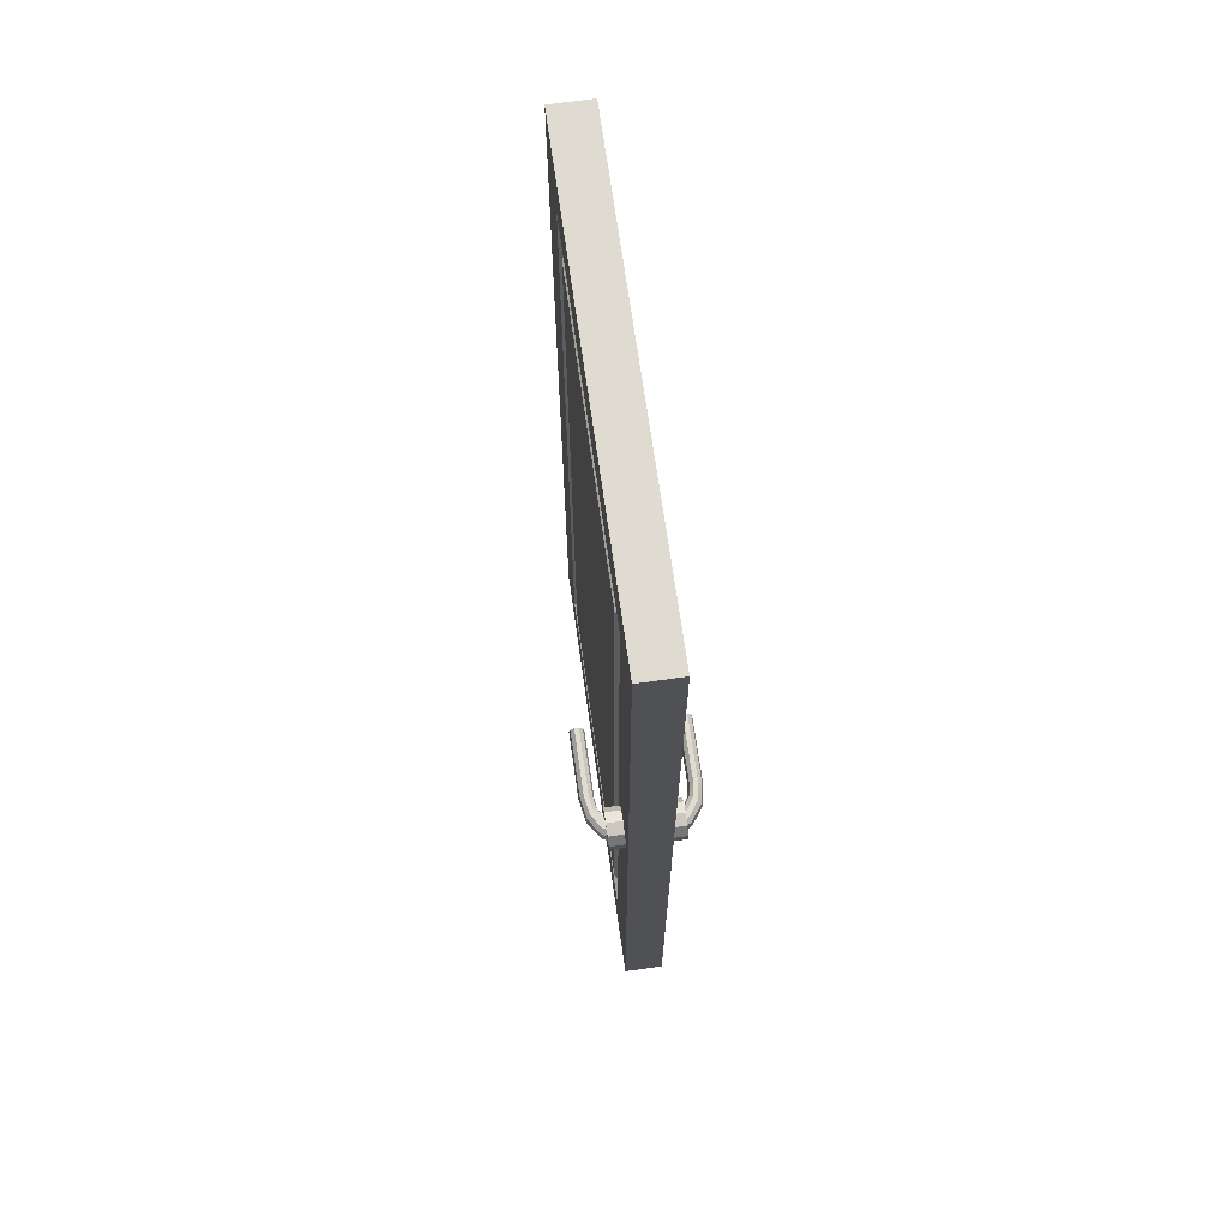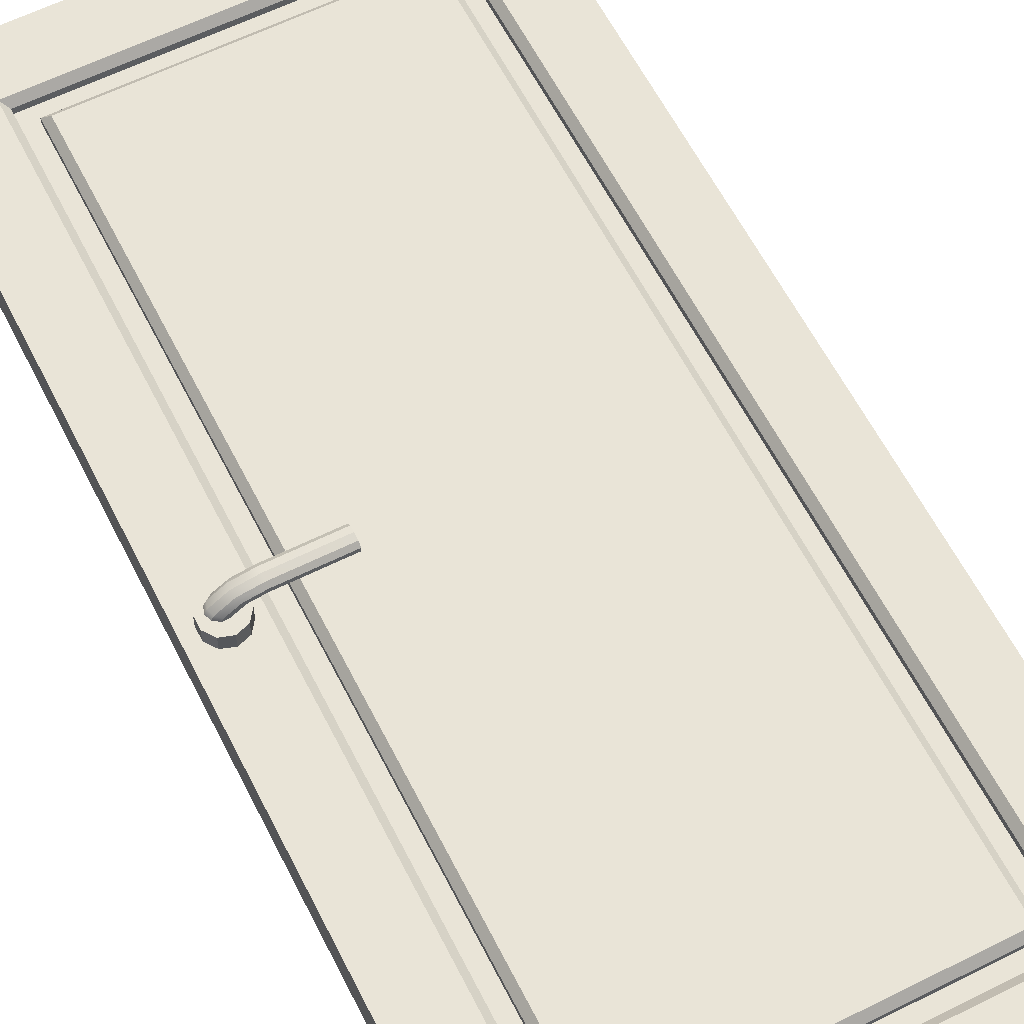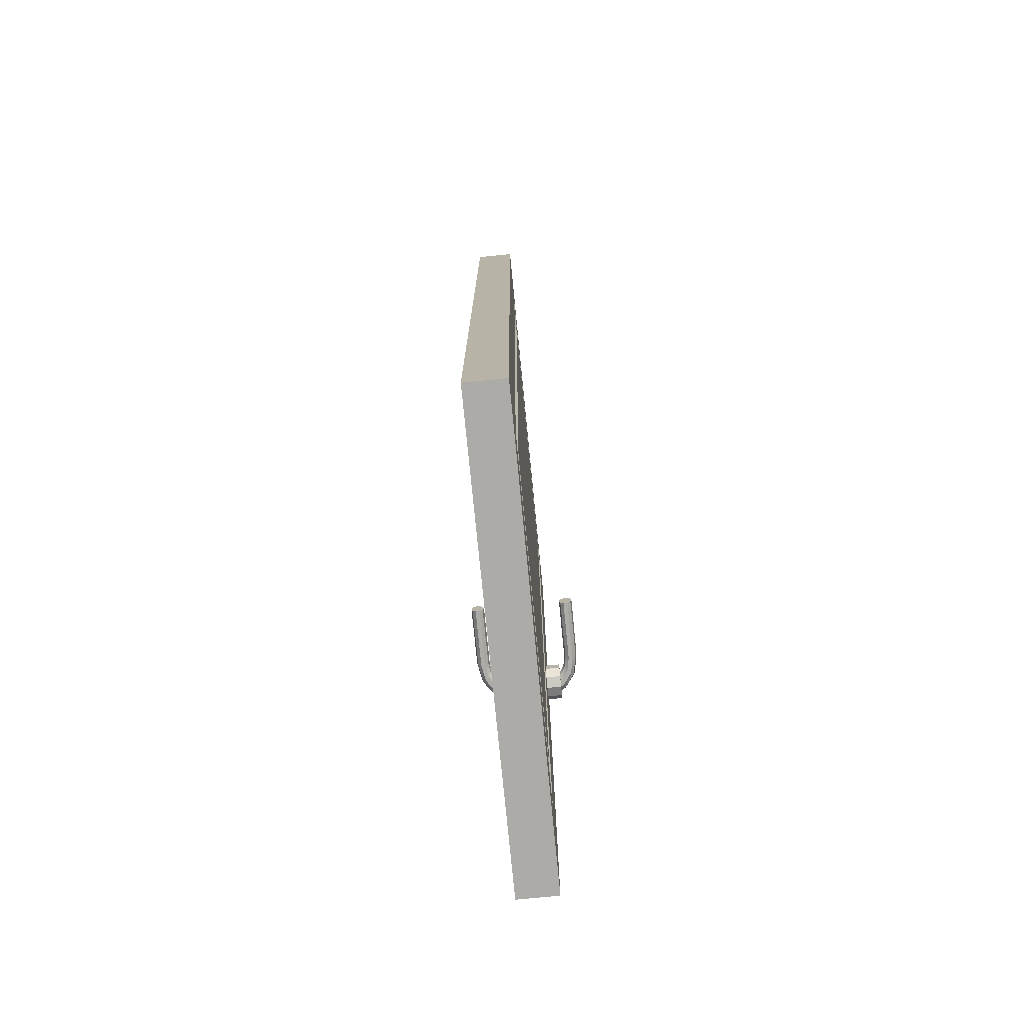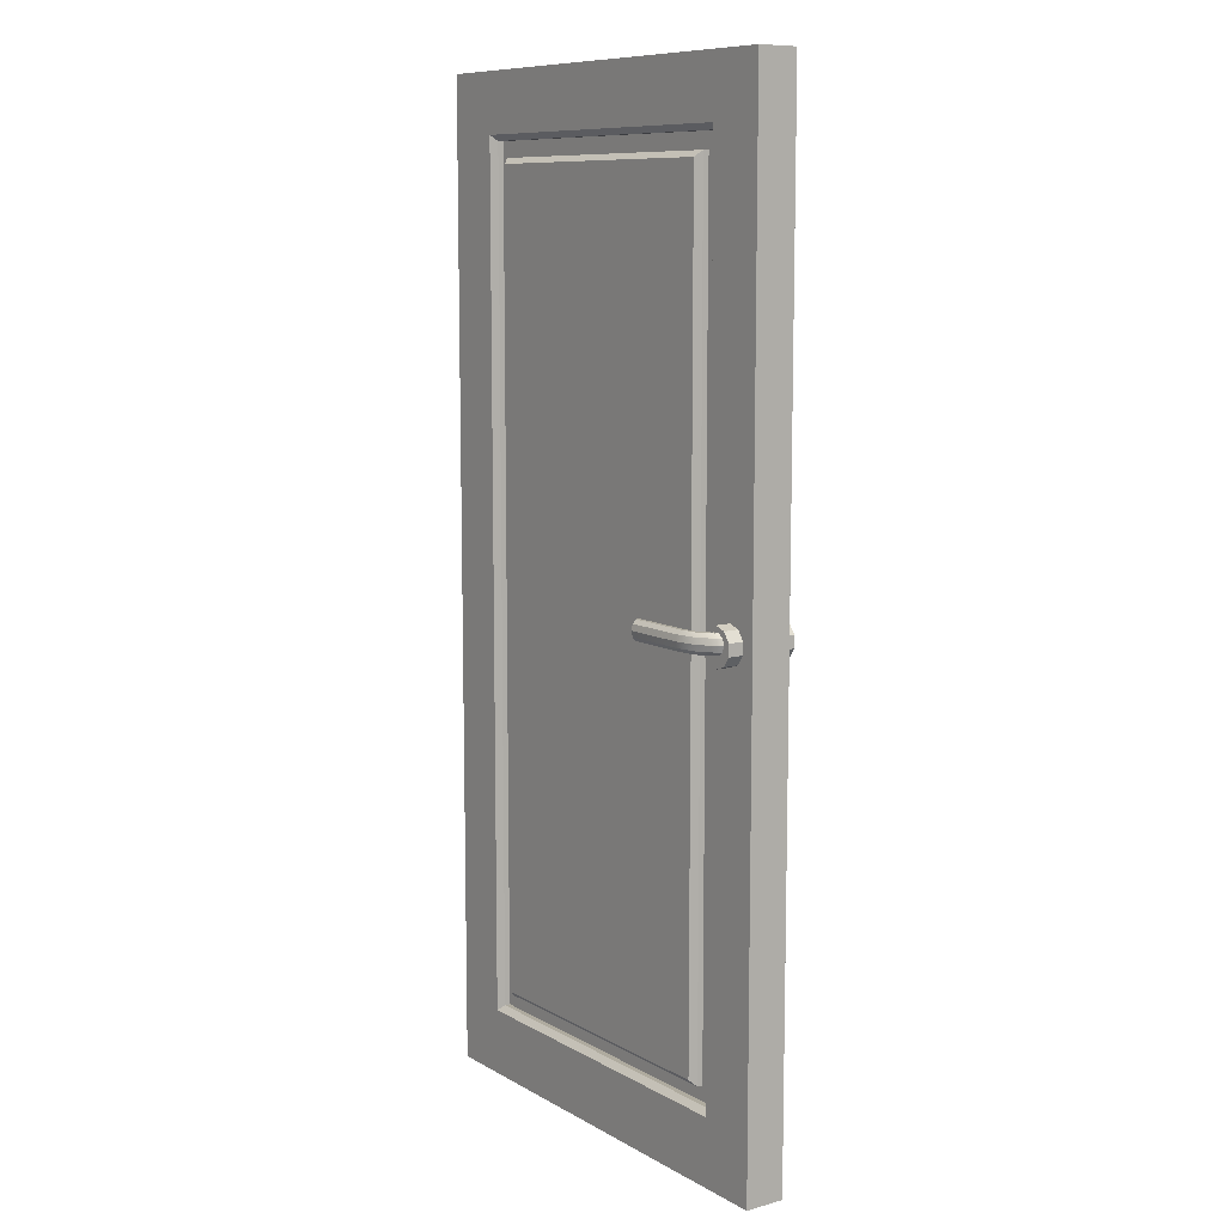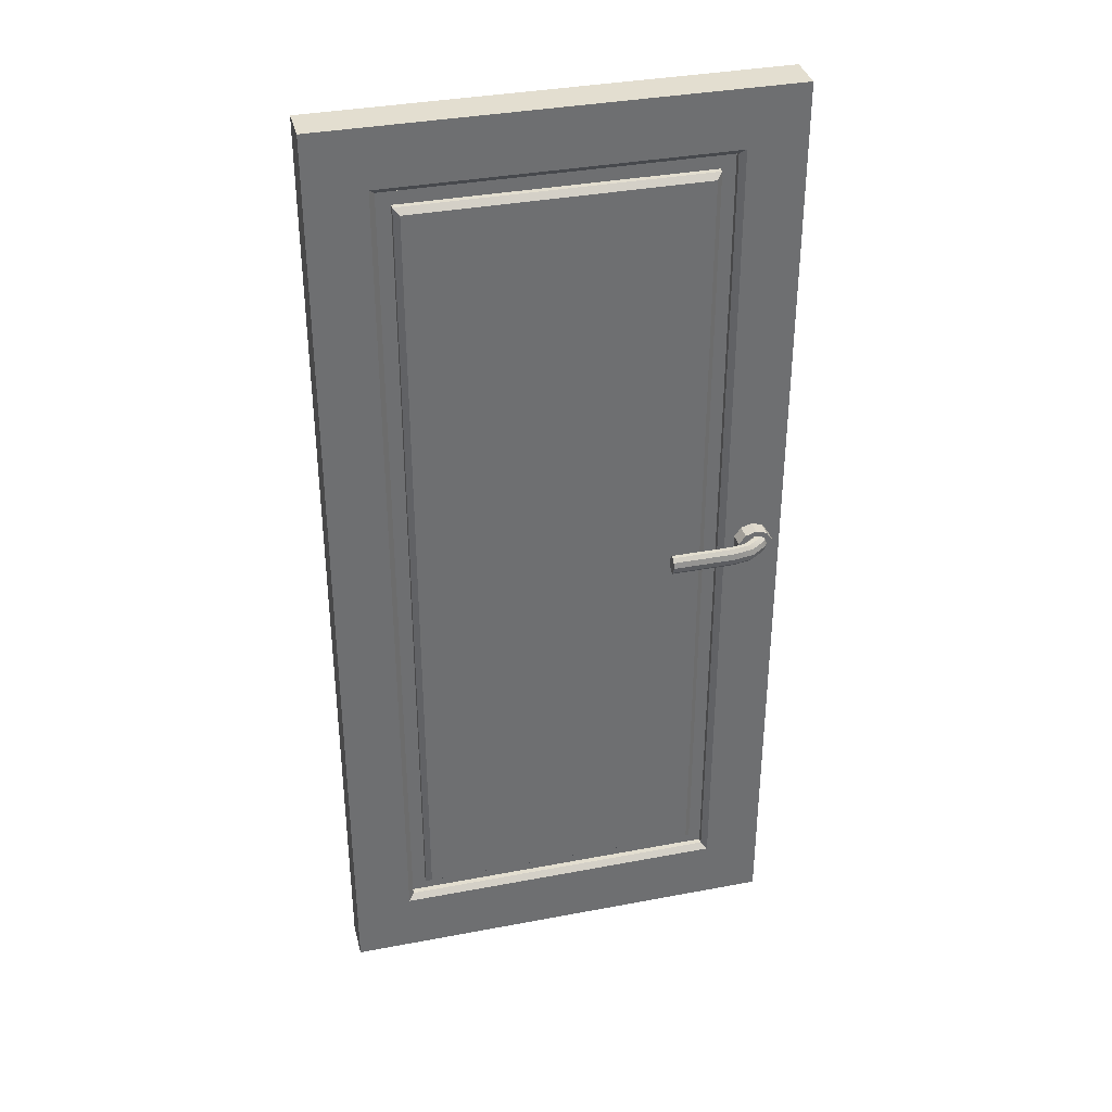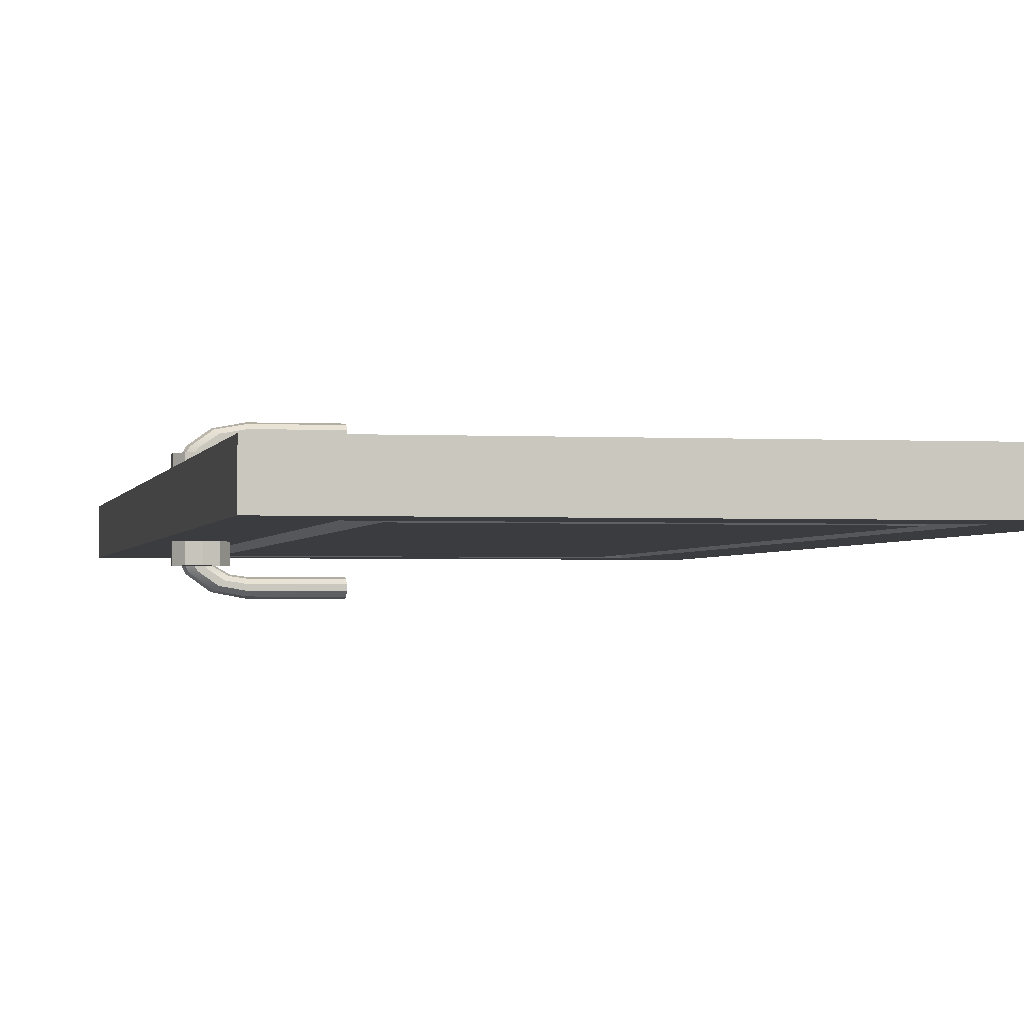
<metadata>
{"format":"obj","ext":"obj","renderer":"f3d","projection":"perspective","resolution":1024,"background":"white","views":[{"elev":69.9,"azim":-98.0,"up":"+Y"},{"elev":61.2,"azim":-26.9,"up":"+Z"},{"elev":-76.5,"azim":95.6,"up":"+Y"},{"elev":9.6,"azim":-125.2,"up":"+Y"},{"elev":35.8,"azim":166.0,"up":"+Y"},{"elev":-2.0,"azim":-11.0,"up":"+Z"}]}
</metadata>
<code>
g default
v -2.707 11.86 -1.367
v -2.707 11.77 -1.28
v -2.707 11.77 -1.172
v -2.707 11.86 -1.084
v -2.707 12.01 -1.051
v -2.707 12.16 -1.084
v -2.707 12.25 -1.172
v -2.707 12.25 -1.28
v -2.707 12.16 -1.367
v -2.707 12.01 -1.401
v -4.3 11.86 -1.367
v -4.3 11.77 -1.28
v -4.3 11.77 -1.172
v -4.3 11.86 -1.084
v -4.3 12.01 -1.051
v -4.3 12.16 -1.084
v -4.3 12.25 -1.172
v -4.3 12.25 -1.28
v -4.3 12.16 -1.367
v -4.3 12.01 -1.401
v -2.707 12.01 -1.226
v -4.83 11.86 -1.271
v -4.753 11.77 -1.201
v -4.658 11.77 -1.114
v -4.581 11.86 -1.045
v -4.552 12.01 -1.018
v -4.581 12.16 -1.045
v -4.658 12.25 -1.114
v -4.753 12.25 -1.201
v -4.83 12.16 -1.271
v -4.859 12.01 -1.297
v -5.212 11.86 -0.9962
v -5.093 11.77 -0.9662
v -4.945 11.77 -0.9291
v -4.825 11.86 -0.8991
v -4.779 12.01 -0.8876
v -4.825 12.16 -0.8991
v -4.945 12.25 -0.9291
v -5.093 12.25 -0.9662
v -5.212 12.16 -0.9962
v -5.258 12.01 -1.008
v -5.284 11.86 -0.8611
v -5.165 11.77 -0.8311
v -5.091 12.01 -0.8126
v -5.017 11.77 -0.794
v -4.897 11.86 -0.764
v -4.851 12.01 -0.7526
v -4.897 12.16 -0.764
v -5.017 12.25 -0.794
v -5.165 12.25 -0.8311
v -5.284 12.16 -0.8611
v -5.33 12.01 -0.8726
g pCylinder3
f 1 2 12 11
f 2 3 13 12
f 3 4 14 13
f 4 5 15 14
f 5 6 16 15
f 6 7 17 16
f 7 8 18 17
f 8 9 19 18
f 9 10 20 19
f 10 1 11 20
f 2 1 21
f 3 2 21
f 4 3 21
f 5 4 21
f 6 5 21
f 7 6 21
f 8 7 21
f 9 8 21
f 10 9 21
f 1 10 21
f 42 43 44
f 43 45 44
f 45 46 44
f 46 47 44
f 47 48 44
f 48 49 44
f 49 50 44
f 50 51 44
f 51 52 44
f 52 42 44
f 11 12 23 22
f 12 13 24 23
f 13 14 25 24
f 14 15 26 25
f 15 16 27 26
f 16 17 28 27
f 17 18 29 28
f 18 19 30 29
f 19 20 31 30
f 20 11 22 31
f 22 23 33 32
f 23 24 34 33
f 24 25 35 34
f 25 26 36 35
f 26 27 37 36
f 27 28 38 37
f 28 29 39 38
f 29 30 40 39
f 30 31 41 40
f 31 22 32 41
f 32 33 43 42
f 33 34 45 43
f 34 35 46 45
f 35 36 47 46
f 36 37 48 47
f 37 38 49 48
f 38 39 50 49
f 39 40 51 50
f 40 41 52 51
f 41 32 42 52
g default
v -2.707 12.16 1.376
v -2.707 12.25 1.289
v -2.707 12.25 1.181
v -2.707 12.16 1.093
v -2.707 12.01 1.06
v -2.707 11.86 1.093
v -2.707 11.77 1.181
v -2.707 11.77 1.289
v -2.707 11.86 1.376
v -2.707 12.01 1.41
v -4.3 12.16 1.376
v -4.3 12.25 1.289
v -4.3 12.25 1.181
v -4.3 12.16 1.093
v -4.3 12.01 1.06
v -4.3 11.86 1.093
v -4.3 11.77 1.181
v -4.3 11.77 1.289
v -4.3 11.86 1.376
v -4.3 12.01 1.41
v -2.707 12.01 1.235
v -4.83 12.16 1.279
v -4.753 12.25 1.21
v -4.658 12.25 1.123
v -4.581 12.16 1.054
v -4.552 12.01 1.027
v -4.581 11.86 1.054
v -4.658 11.77 1.123
v -4.753 11.77 1.21
v -4.83 11.86 1.279
v -4.859 12.01 1.306
v -5.212 12.16 1.005
v -5.093 12.25 0.9751
v -4.945 12.25 0.938
v -4.825 12.16 0.908
v -4.779 12.01 0.8965
v -4.825 11.86 0.908
v -4.945 11.77 0.938
v -5.093 11.77 0.9751
v -5.212 11.86 1.005
v -5.258 12.01 1.017
v -5.284 12.16 0.87
v -5.165 12.25 0.84
v -5.091 12.01 0.8215
v -5.017 12.25 0.8029
v -4.897 12.16 0.7729
v -4.851 12.01 0.7615
v -4.897 11.86 0.7729
v -5.017 11.77 0.8029
v -5.165 11.77 0.84
v -5.284 11.86 0.87
v -5.33 12.01 0.8815
g pCylinder2
f 53 54 64 63
f 54 55 65 64
f 55 56 66 65
f 56 57 67 66
f 57 58 68 67
f 58 59 69 68
f 59 60 70 69
f 60 61 71 70
f 61 62 72 71
f 62 53 63 72
f 54 53 73
f 55 54 73
f 56 55 73
f 57 56 73
f 58 57 73
f 59 58 73
f 60 59 73
f 61 60 73
f 62 61 73
f 53 62 73
f 94 95 96
f 95 97 96
f 97 98 96
f 98 99 96
f 99 100 96
f 100 101 96
f 101 102 96
f 102 103 96
f 103 104 96
f 104 94 96
f 63 64 75 74
f 64 65 76 75
f 65 66 77 76
f 66 67 78 77
f 67 68 79 78
f 68 69 80 79
f 69 70 81 80
f 70 71 82 81
f 71 72 83 82
f 72 63 74 83
f 74 75 85 84
f 75 76 86 85
f 76 77 87 86
f 77 78 88 87
f 78 79 89 88
f 79 80 90 89
f 80 81 91 90
f 81 82 92 91
f 82 83 93 92
f 83 74 84 93
f 84 85 95 94
f 85 86 97 95
f 86 87 98 97
f 87 88 99 98
f 88 89 100 99
f 89 90 101 100
f 90 91 102 101
f 91 92 103 102
f 92 93 104 103
f 93 84 94 104
g default
v -5.311 12.32 -0.8842
v -5.484 12.08 -0.8842
v -5.484 11.79 -0.8842
v -5.311 11.55 -0.8842
v -5.032 11.46 -0.8842
v -4.752 11.55 -0.8842
v -4.58 11.79 -0.8842
v -4.58 12.08 -0.8842
v -4.752 12.32 -0.8842
v -5.032 12.41 -0.8842
v -5.311 12.32 0.897
v -5.484 12.08 0.897
v -5.484 11.79 0.897
v -5.311 11.55 0.897
v -5.032 11.46 0.897
v -4.752 11.55 0.897
v -4.58 11.79 0.897
v -4.58 12.08 0.897
v -4.752 12.32 0.897
v -5.032 12.41 0.897
v -5.032 11.94 -0.8842
v -5.032 11.94 0.897
g pCylinder1
f 105 106 116 115
f 106 107 117 116
f 107 108 118 117
f 108 109 119 118
f 109 110 120 119
f 110 111 121 120
f 111 112 122 121
f 112 113 123 122
f 113 114 124 123
f 114 105 115 124
f 106 105 125
f 107 106 125
f 108 107 125
f 109 108 125
f 110 109 125
f 111 110 125
f 112 111 125
f 113 112 125
f 114 113 125
f 105 114 125
f 115 116 126
f 116 117 126
f 117 118 126
f 118 119 126
f 119 120 126
f 120 121 126
f 121 122 126
f 122 123 126
f 123 124 126
f 124 115 126
g default
v -5.801 -0.5 0.5
v 5.801 -0.5 0.5
v -5.801 24.3 0.5
v 5.801 24.3 0.5
v -5.801 24.3 -0.5
v 5.801 24.3 -0.5
v -5.801 -0.5 -0.5
v 5.801 -0.5 -0.5
v 4.187 24.3 0.5
v 4.187 24.3 -0.5
v 4.187 -0.5 -0.5
v 4.187 -0.5 0.5
v -4.187 24.3 0.5
v -4.187 24.3 -0.5
v -4.187 -0.5 -0.5
v -4.187 -0.5 0.5
v -5.801 22.68 0.5
v -5.801 22.68 -0.5
v 5.801 22.68 -0.5
v 5.801 22.68 0.5
v -5.801 1.309 0.5
v -5.801 1.309 -0.5
v 5.801 1.309 -0.5
v 5.801 1.309 0.5
v 3.811 24.3 0.5
v 3.811 24.3 -0.5
v 3.811 -0.5 -0.5
v 3.811 -0.5 0.5
v -3.811 24.3 0.5
v -3.811 24.3 -0.5
v -3.811 -0.5 -0.5
v -3.811 -0.5 0.5
v -5.801 22.28 0.5
v -5.801 22.28 -0.5
v 5.801 22.28 -0.5
v 5.801 22.28 0.5
v -5.801 1.685 0.5
v -5.801 1.685 -0.5
v 5.801 1.685 -0.5
v 5.801 1.685 0.5
v -4.187 1.309 0.1818
v -4.187 1.685 0.1818
v -3.811 1.309 0.1818
v -3.811 1.685 0.1818
v 3.811 1.309 0.1818
v 3.811 1.685 0.1818
v 4.187 1.309 0.1818
v 4.187 1.685 0.1818
v 3.811 22.28 0.1818
v 3.811 22.68 0.1818
v 4.187 22.28 0.1818
v 4.187 22.68 0.1818
v -3.811 22.28 0.1818
v -3.811 22.68 0.1818
v -4.187 22.28 0.1818
v -4.187 22.68 0.1818
v 3.652 22.12 0.5
v 3.811 22.28 0.3409
v -3.652 22.12 0.5
v -3.811 22.28 0.3409
v 3.652 1.844 0.5
v 3.811 1.685 0.3409
v -3.652 1.844 0.5
v -3.811 1.685 0.3409
v 4.346 22.84 0.5
v 4.187 22.68 0.3409
v 3.811 22.84 0.5
v 3.811 22.68 0.3409
v 4.346 1.15 0.5
v 4.187 1.309 0.3409
v 4.346 1.685 0.5
v 4.187 1.685 0.3409
v -4.346 1.15 0.5
v -4.187 1.309 0.3409
v -4.346 1.685 0.5
v -4.187 1.685 0.3409
v 3.811 1.15 0.5
v 3.811 1.309 0.3409
v -3.811 1.15 0.5
v -3.811 1.309 0.3409
v -3.811 22.84 0.5
v -3.811 22.68 0.3409
v -4.346 22.84 0.5
v -4.187 22.68 0.3409
v 4.346 22.28 0.5
v 4.187 22.28 0.3409
v -4.346 22.28 0.5
v -4.187 22.28 0.3409
v -4.187 1.309 -0.2137
v -3.811 1.309 -0.2137
v -4.187 1.685 -0.2137
v -3.811 1.685 -0.2137
v 3.811 1.309 -0.2137
v 4.187 1.309 -0.2137
v 3.811 1.685 -0.2137
v 4.187 1.685 -0.2137
v -4.187 22.28 -0.2137
v -3.811 22.28 -0.2137
v -4.187 22.68 -0.2137
v -3.811 22.68 -0.2137
v 3.811 22.28 -0.2137
v 3.811 22.68 -0.2137
v 4.187 22.28 -0.2137
v 4.187 22.68 -0.2137
v -3.668 22.14 -0.5
v -3.811 22.28 -0.3568
v -3.668 1.828 -0.5
v -3.811 1.685 -0.3568
v 3.668 22.14 -0.5
v 3.811 22.28 -0.3568
v 3.668 1.828 -0.5
v 3.811 1.685 -0.3568
v -4.331 22.83 -0.5
v -4.187 22.68 -0.3568
v -4.331 22.28 -0.5
v -4.187 22.28 -0.3568
v 4.331 22.83 -0.5
v 4.187 22.68 -0.3568
v 4.331 22.28 -0.5
v 4.187 22.28 -0.3568
v -3.811 22.83 -0.5
v -3.811 22.68 -0.3568
v -4.331 1.166 -0.5
v -4.187 1.309 -0.3568
v -3.811 1.166 -0.5
v -3.811 1.309 -0.3568
v 3.811 22.83 -0.5
v 3.811 22.68 -0.3568
v 4.331 1.166 -0.5
v 4.187 1.309 -0.3568
v 3.811 1.166 -0.5
v 3.811 1.309 -0.3568
v -4.331 1.685 -0.5
v -4.187 1.685 -0.3568
v 4.331 1.685 -0.5
v 4.187 1.685 -0.3568
g pCube1
f 129 139 140 131
f 133 141 142 127
f 128 134 149 150
f 133 127 147 148
f 135 130 132 136
f 138 137 134 128
f 139 155 156 140
f 142 141 157 158
f 144 143 129 131
f 146 145 132 130
f 148 147 163 164
f 216 215 217 218
f 150 149 165 166
f 168 167 169 170
f 151 135 136 152
f 220 219 221 222
f 154 153 137 138
f 172 171 173 174
f 155 151 152 156
f 219 216 218 221
f 158 157 153 154
f 170 169 171 172
f 160 159 143 144
f 224 223 225 226
f 227 224 226 228
f 229 227 228 230
f 162 161 145 146
f 176 175 177 178
f 180 179 175 176
f 182 181 179 180
f 164 163 159 160
f 218 217 223 224
f 222 221 227 229
f 166 165 161 162
f 175 172 174 177
f 181 168 170 179
f 183 184 186 185
f 184 183 187 188
f 185 186 190 189
f 188 187 189 190
f 185 189 187 183
f 188 190 170 172
f 186 184 175 179
f 184 188 172 175
f 190 186 179 170
f 191 192 212 211
f 192 191 193 194
f 194 193 207 208
f 195 196 204 203
f 196 195 197 198
f 198 197 211 212
f 199 200 202 201
f 200 199 205 206
f 201 202 214 213
f 203 204 206 205
f 208 207 209 210
f 210 209 213 214
f 127 142 199 147
f 195 138 128 150
f 199 142 158 205
f 135 191 146 130
f 139 209 207 155
f 143 209 139 129
f 197 195 150 166
f 147 199 201 163
f 203 154 138 195
f 151 193 191 135
f 205 158 154 203
f 155 207 193 151
f 191 211 162 146
f 159 213 209 143
f 211 197 166 162
f 163 201 213 159
f 202 200 167 168
f 200 206 169 167
f 204 196 173 171
f 196 198 174 173
f 206 204 171 169
f 212 192 178 177
f 192 194 176 178
f 194 208 180 176
f 210 214 181 182
f 208 210 182 180
f 198 212 177 174
f 214 202 168 181
f 231 232 236 235
f 232 231 233 234
f 234 233 237 238
f 235 236 238 237
f 237 233 231 235
f 234 238 221 218
f 236 232 224 227
f 232 234 218 224
f 238 236 227 221
f 239 240 242 241
f 240 239 247 248
f 241 242 260 259
f 243 244 254 253
f 244 243 245 246
f 246 245 261 262
f 248 247 253 254
f 249 250 252 251
f 250 249 259 260
f 251 252 258 257
f 255 256 262 261
f 256 255 257 258
f 148 249 141 133
f 137 255 149 134
f 141 249 251 157
f 131 140 239 144
f 247 239 140 156
f 145 243 136 132
f 164 259 249 148
f 149 255 261 165
f 243 253 152 136
f 153 257 255 137
f 253 247 156 152
f 157 251 257 153
f 144 239 241 160
f 161 245 243 145
f 160 241 259 164
f 165 261 245 161
f 252 250 215 216
f 250 260 217 215
f 256 258 219 220
f 262 256 220 222
f 258 252 216 219
f 242 240 225 223
f 240 248 226 225
f 248 254 228 226
f 254 244 230 228
f 244 246 229 230
f 260 242 223 217
f 246 262 222 229

</code>
